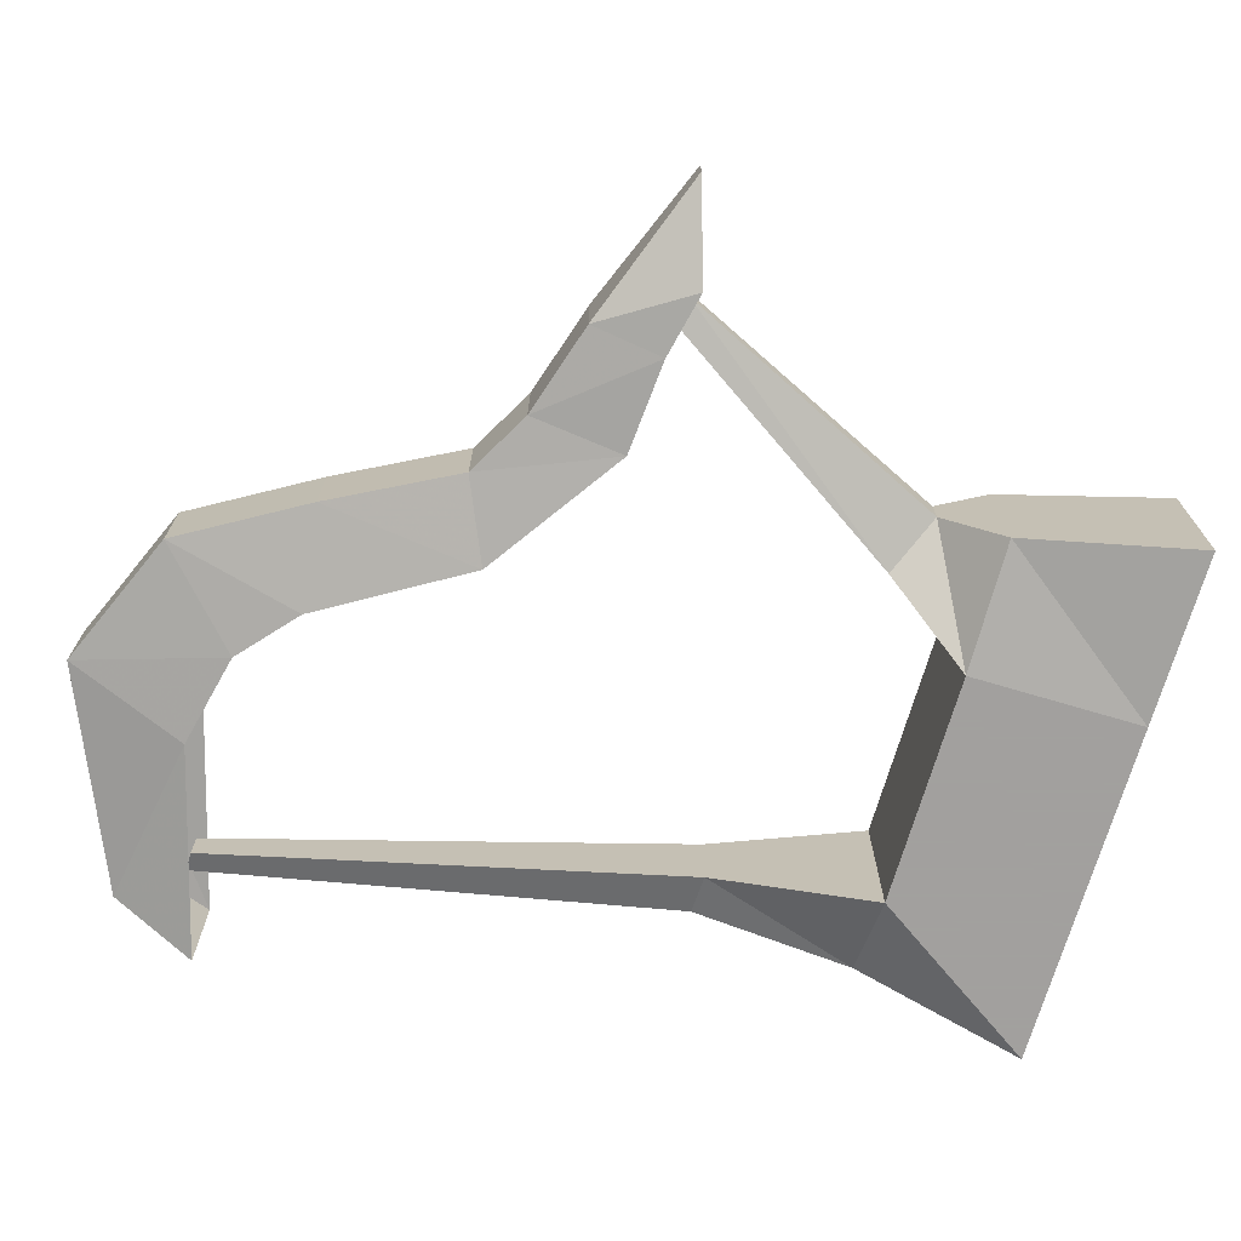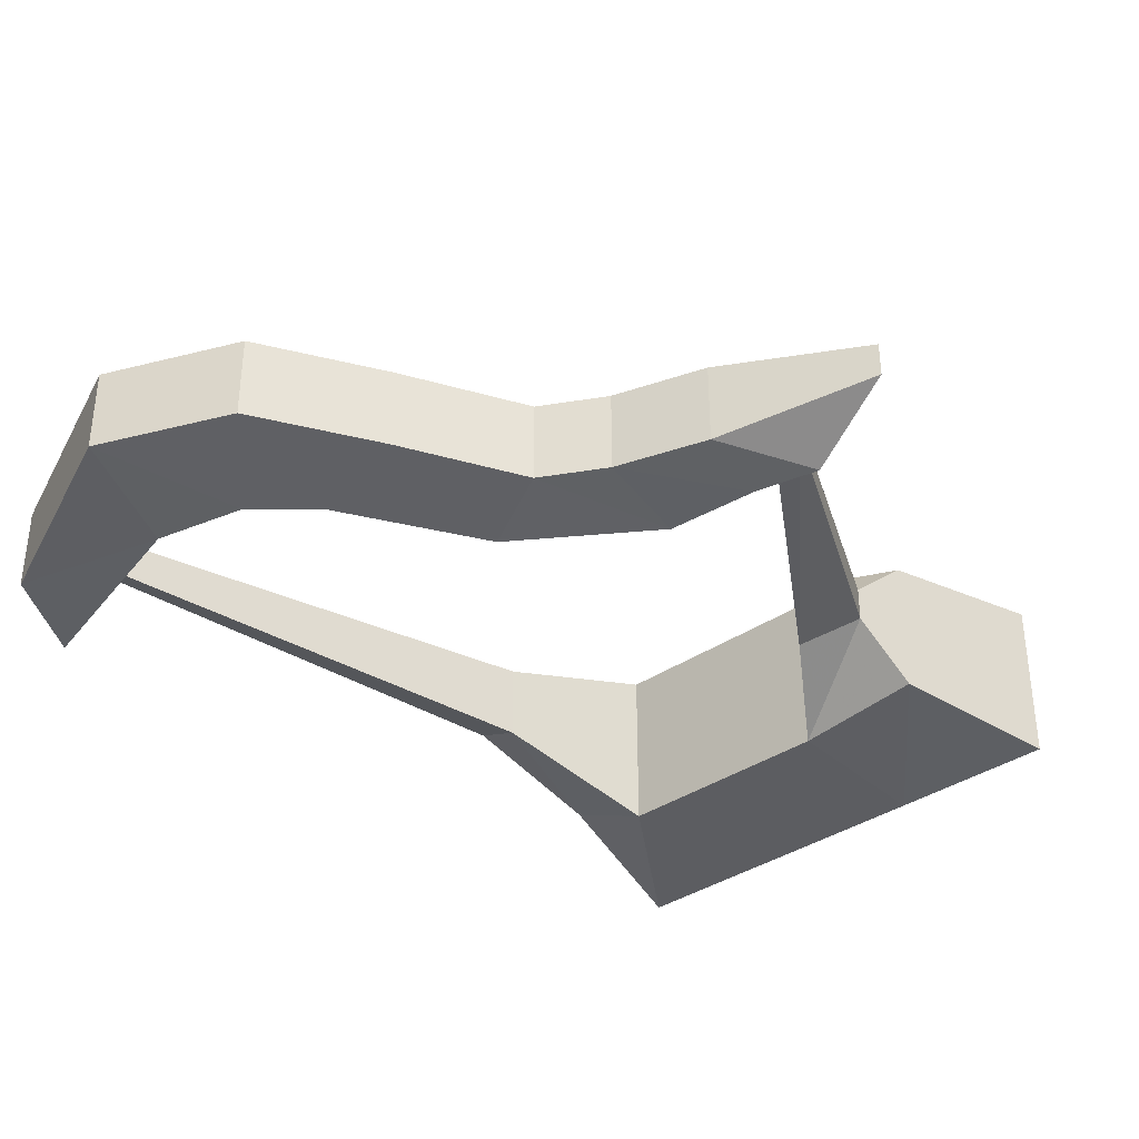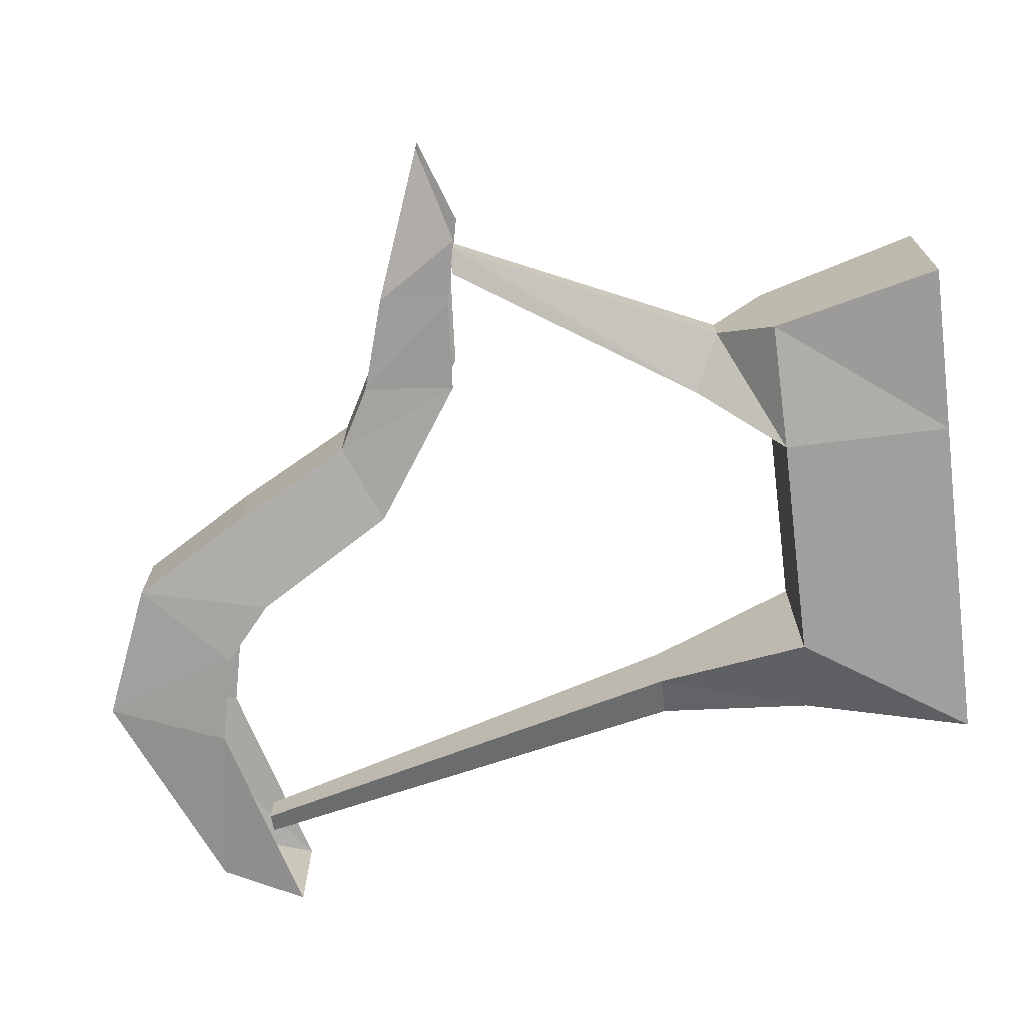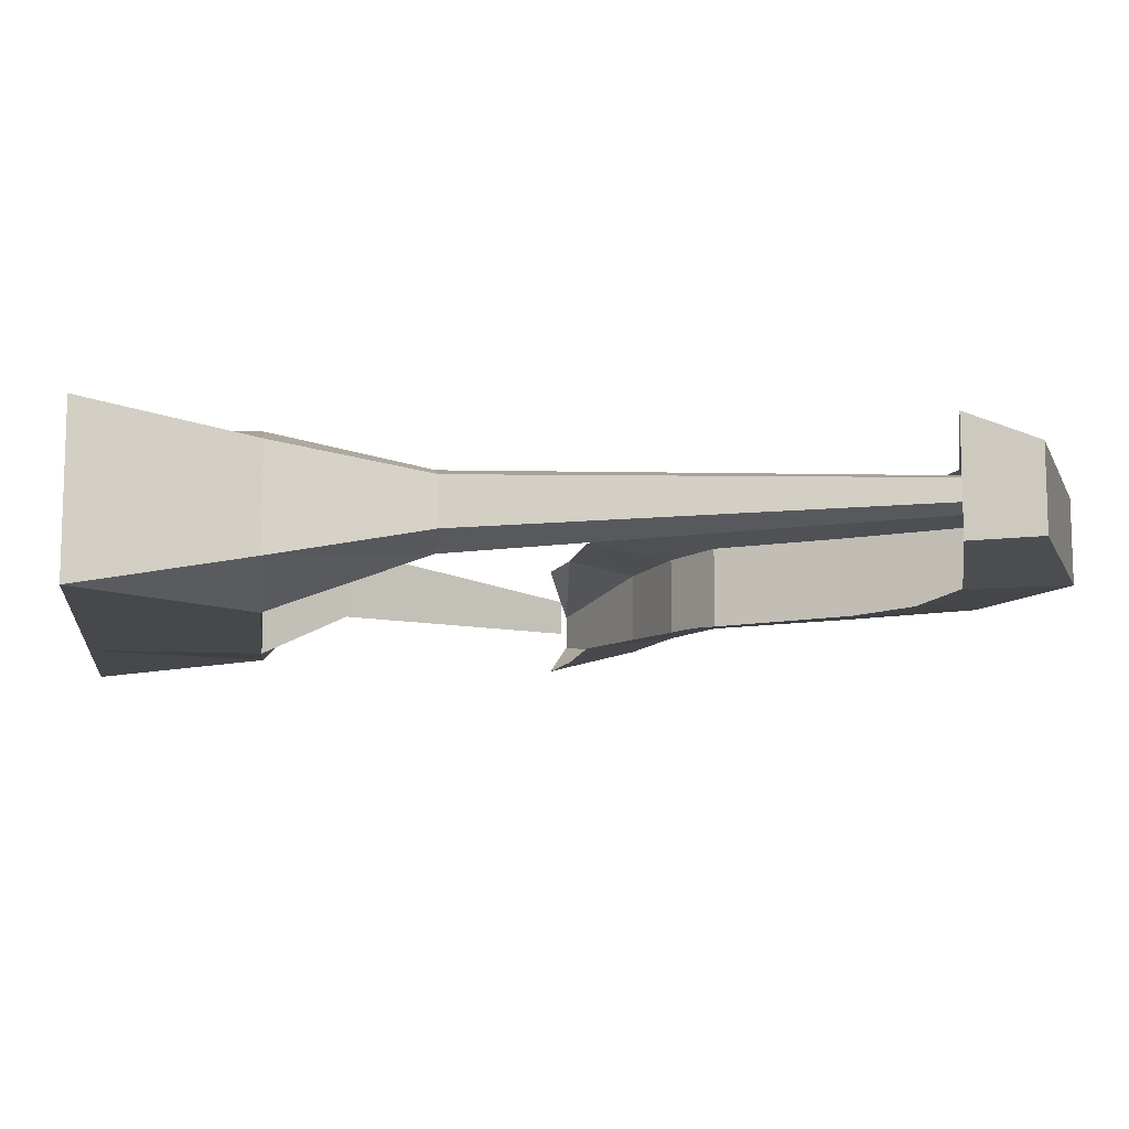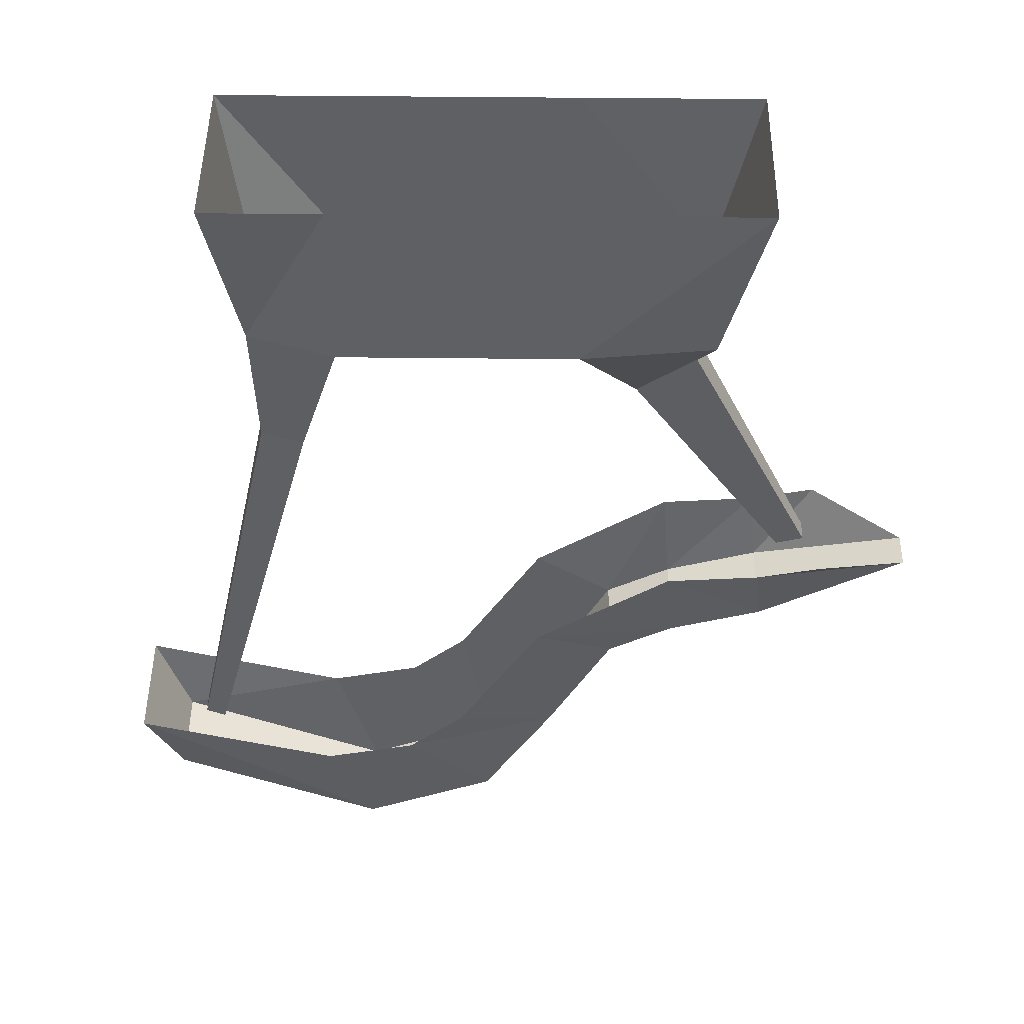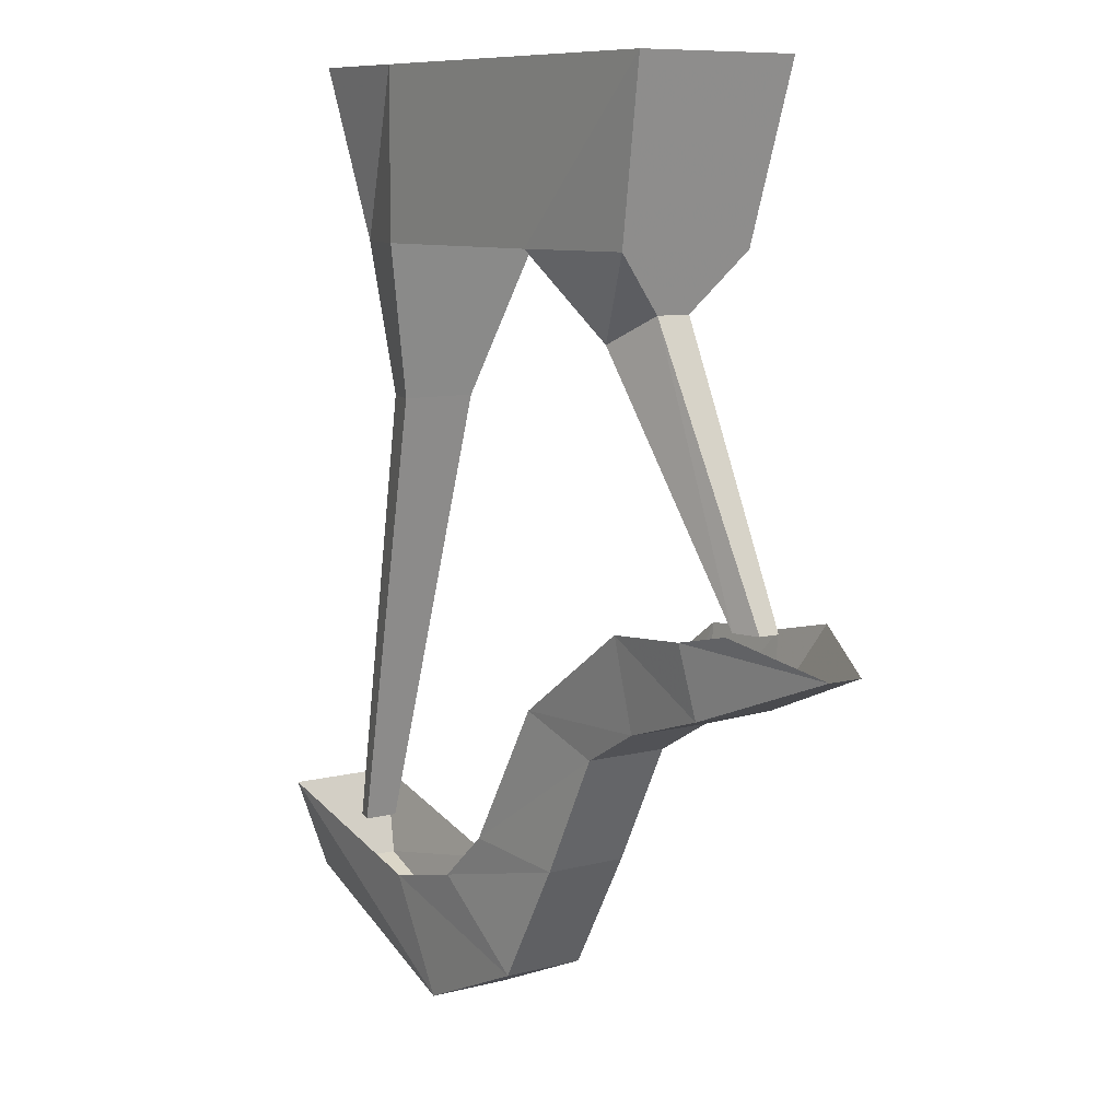
<metadata>
{"format":"obj","ext":"obj","renderer":"f3d","projection":"perspective","resolution":1024,"background":"white","views":[{"elev":-71.9,"azim":73.5,"up":"+Z"},{"elev":-36.5,"azim":41.4,"up":"+Z"},{"elev":-71.3,"azim":97.1,"up":"+Z"},{"elev":-11.6,"azim":-96.6,"up":"+Z"},{"elev":46.8,"azim":0.7,"up":"+Y"},{"elev":8.7,"azim":54.5,"up":"+Y"}]}
</metadata>
<code>
o unused/2611
v 3 -85 -20
v 14 -90 -18
v 5 -107 -18
v -9 -105 -20
v -5 -124 -18
v -17 -112 -20
v -24 -132 -18
v -30 -115 -20
v -54 -119 -18
v -59 -107 -20
v -59 -107 -4
v -54 -119 -6
v -24 -132 -6
v -30 -115 -4
v -5 -124 -6
v -17 -112 -4
v 5 -107 -6
v -9 -105 -4
v 14 -90 -6
v 3 -85 -4
v 23 -85 -6
v 22 -72 -4
v 36 -81 -6
v 35 -71 -4
v 57 -73 -9
v 44 -69 -4
v 22 -72 -20
v 23 -85 -18
v 35 -71 -20
v 36 -81 -18
v 44 -69 -20
v 57 -73 -14
v 8 0 -24
v 32 0 -24
v 26 -24 -22
v 8 -24 -24
v -24 0 -24
v -24 -24 -24
v -40 0 -24
v -36 -24 -19
v -40 0 0
v -36 -24 -4
v -24 0 0
v -24 -24 0
v 8 0 0
v 8 -24 0
v 32 0 0
v 26 -24 -2
v 24 -32 -9
v 24 -32 -14
v 16 -36 -17
v -30 -46 -6
v -30 -46 -17
v -36 -46 -15
v -36 -46 -8
v -50 -111 -10
v -47 -111 -9
v -50 -111 -13
v -47 -111 -14
v 16 -36 -7
v 38 -70 -10
v 42 -70 -11
v 38 -70 -15
v 42 -70 -14
f 1 2 3
f 1 3 4
f 4 3 5
f 4 5 6
f 6 5 7
f 6 7 8
f 8 7 9
f 8 9 10
f 10 9 11
f 11 9 12
f 11 12 13
f 11 13 14
f 14 13 15
f 14 15 16
f 16 15 17
f 16 17 18
f 18 17 19
f 18 19 20
f 20 19 21
f 20 21 22
f 22 21 23
f 22 23 24
f 24 23 25
f 24 25 26
f 2 19 17
f 2 17 3
f 3 17 15
f 3 15 5
f 5 15 13
f 5 13 7
f 7 13 12
f 7 12 9
f 27 28 2
f 27 2 1
f 29 30 28
f 29 28 27
f 30 23 21
f 30 21 28
f 28 21 19
f 28 19 2
f 31 32 30
f 31 30 29
f 32 25 23
f 32 23 30
f 33 34 35
f 33 35 36
f 33 36 37
f 37 36 38
f 37 38 39
f 39 38 40
f 39 40 41
f 41 40 42
f 41 42 43
f 43 42 44
f 43 44 45
f 45 44 46
f 45 46 47
f 47 46 48
f 47 48 34
f 34 48 35
f 35 48 49
f 35 49 50
f 35 50 36
f 36 50 51
f 36 51 46
f 36 46 44
f 36 44 38
f 38 44 52
f 38 52 53
f 38 53 40
f 40 53 54
f 40 54 42
f 42 54 55
f 42 55 44
f 44 55 52
f 52 55 56
f 52 56 57
f 52 57 53
f 52 53 55
f 55 53 54
f 55 54 58
f 55 58 56
f 56 58 57
f 57 58 59
f 57 59 53
f 53 59 54
f 54 59 58
f 46 51 60
f 46 60 48
f 48 60 49
f 49 60 61
f 49 61 62
f 49 62 50
f 49 50 60
f 60 50 51
f 60 51 63
f 60 63 61
f 64 63 51
f 64 51 50
f 64 50 62

</code>
